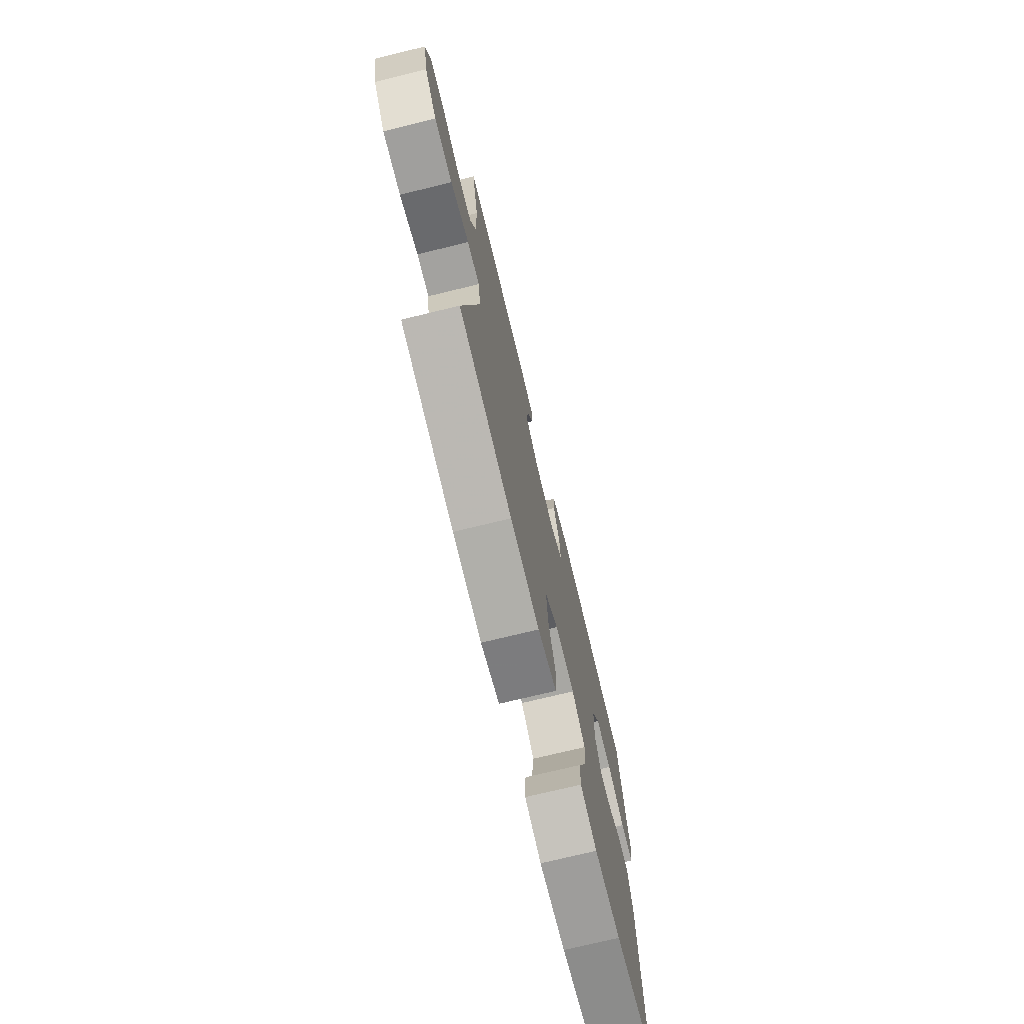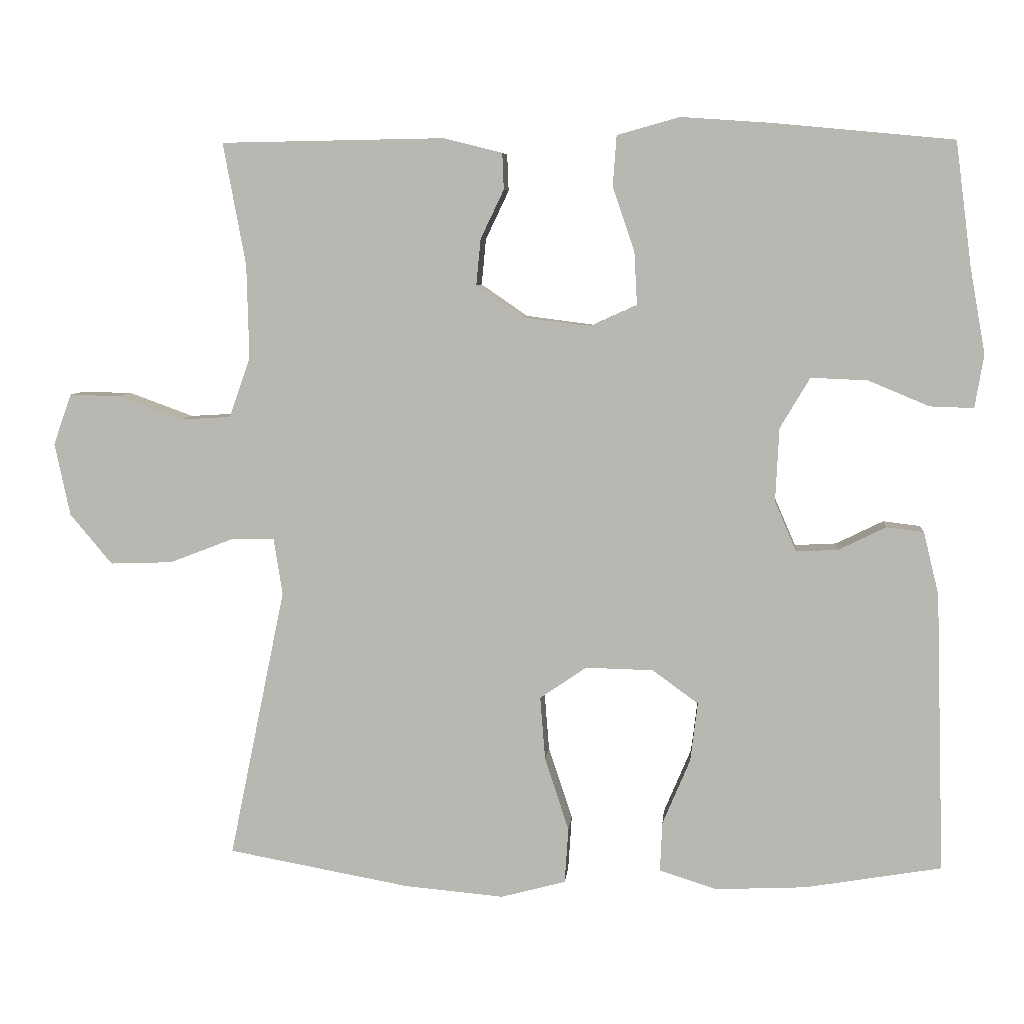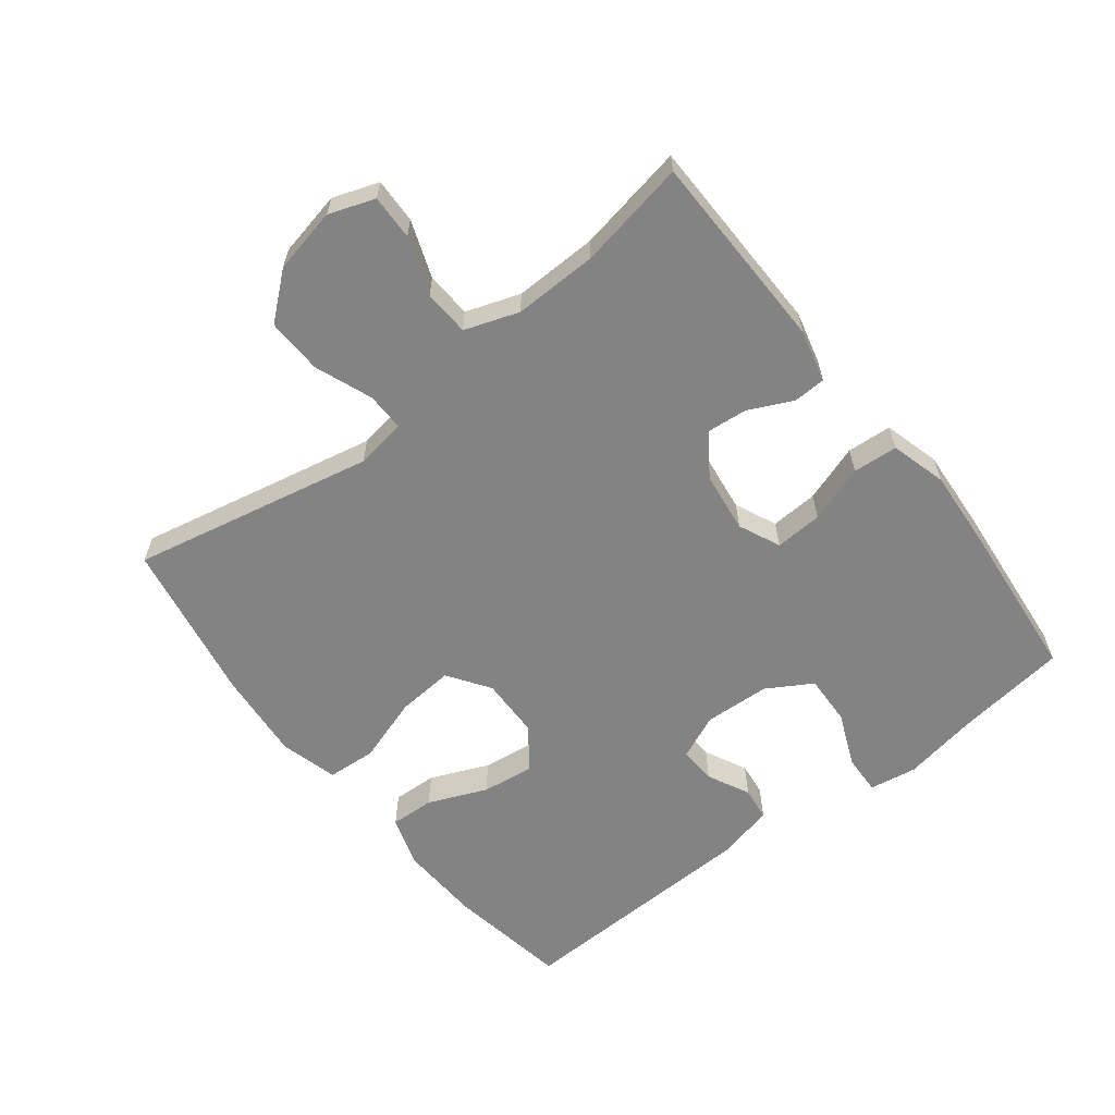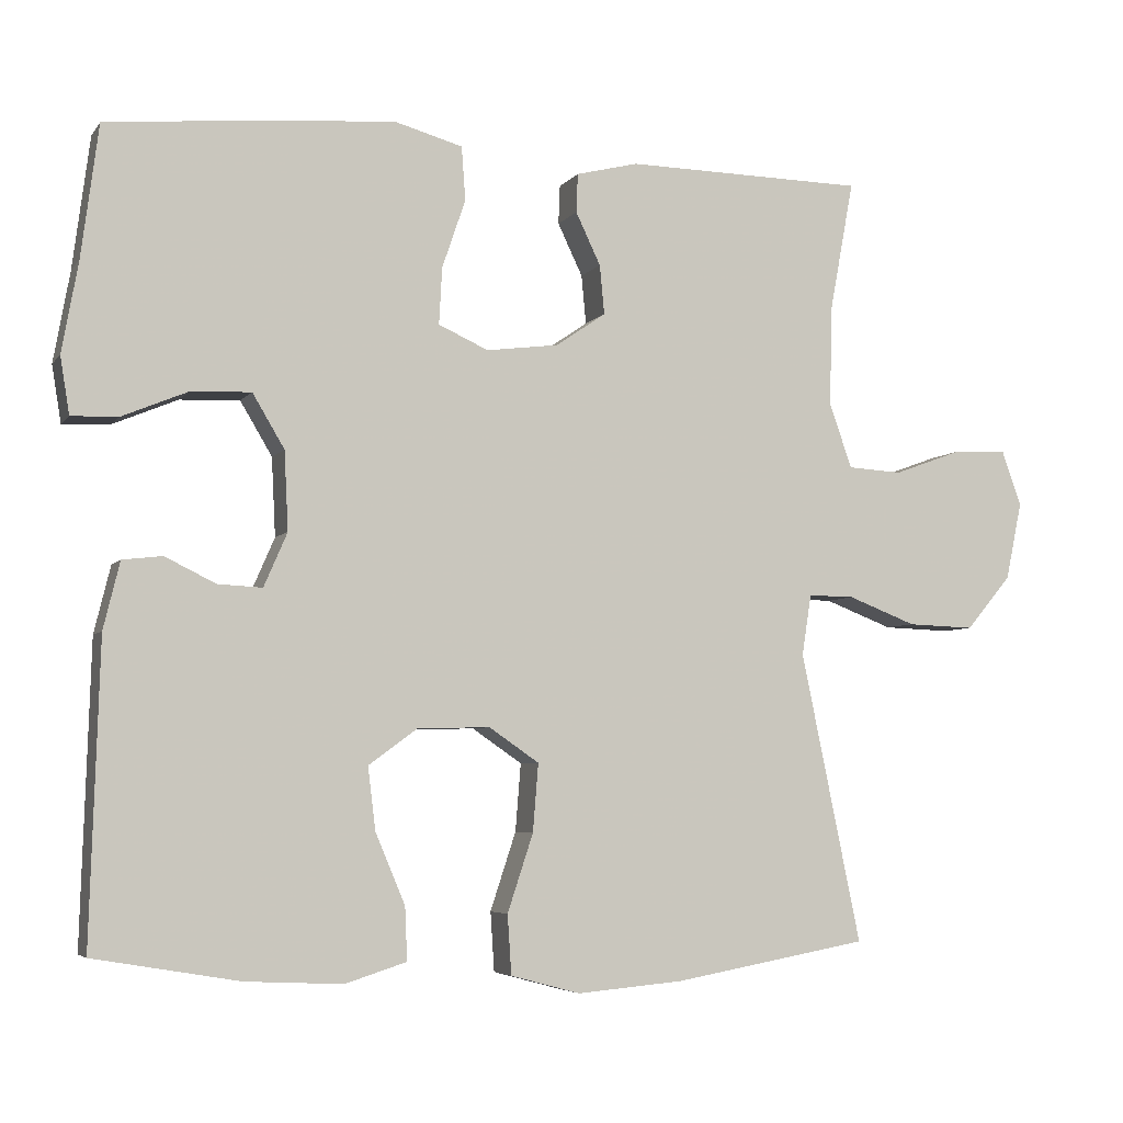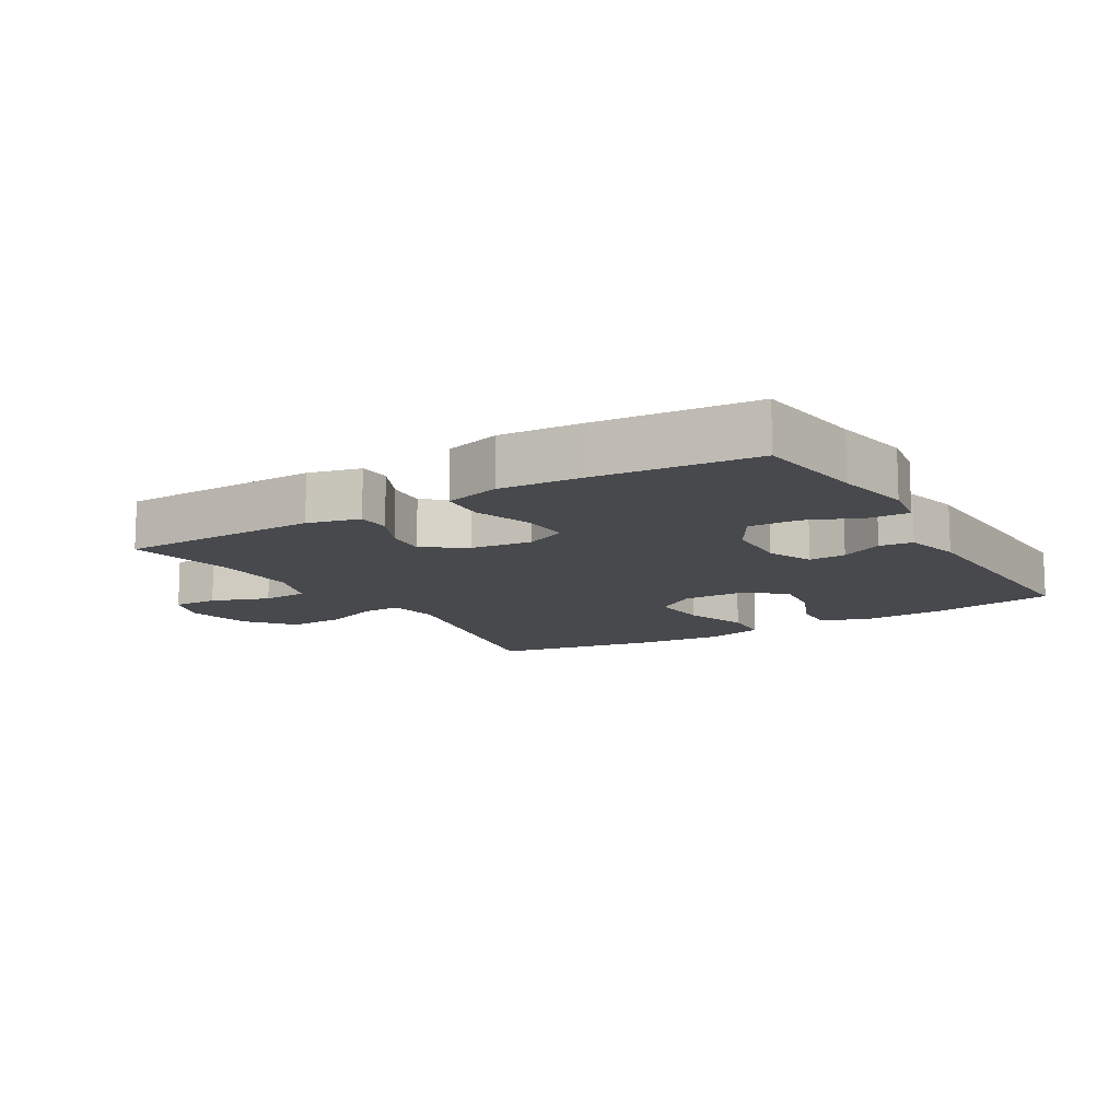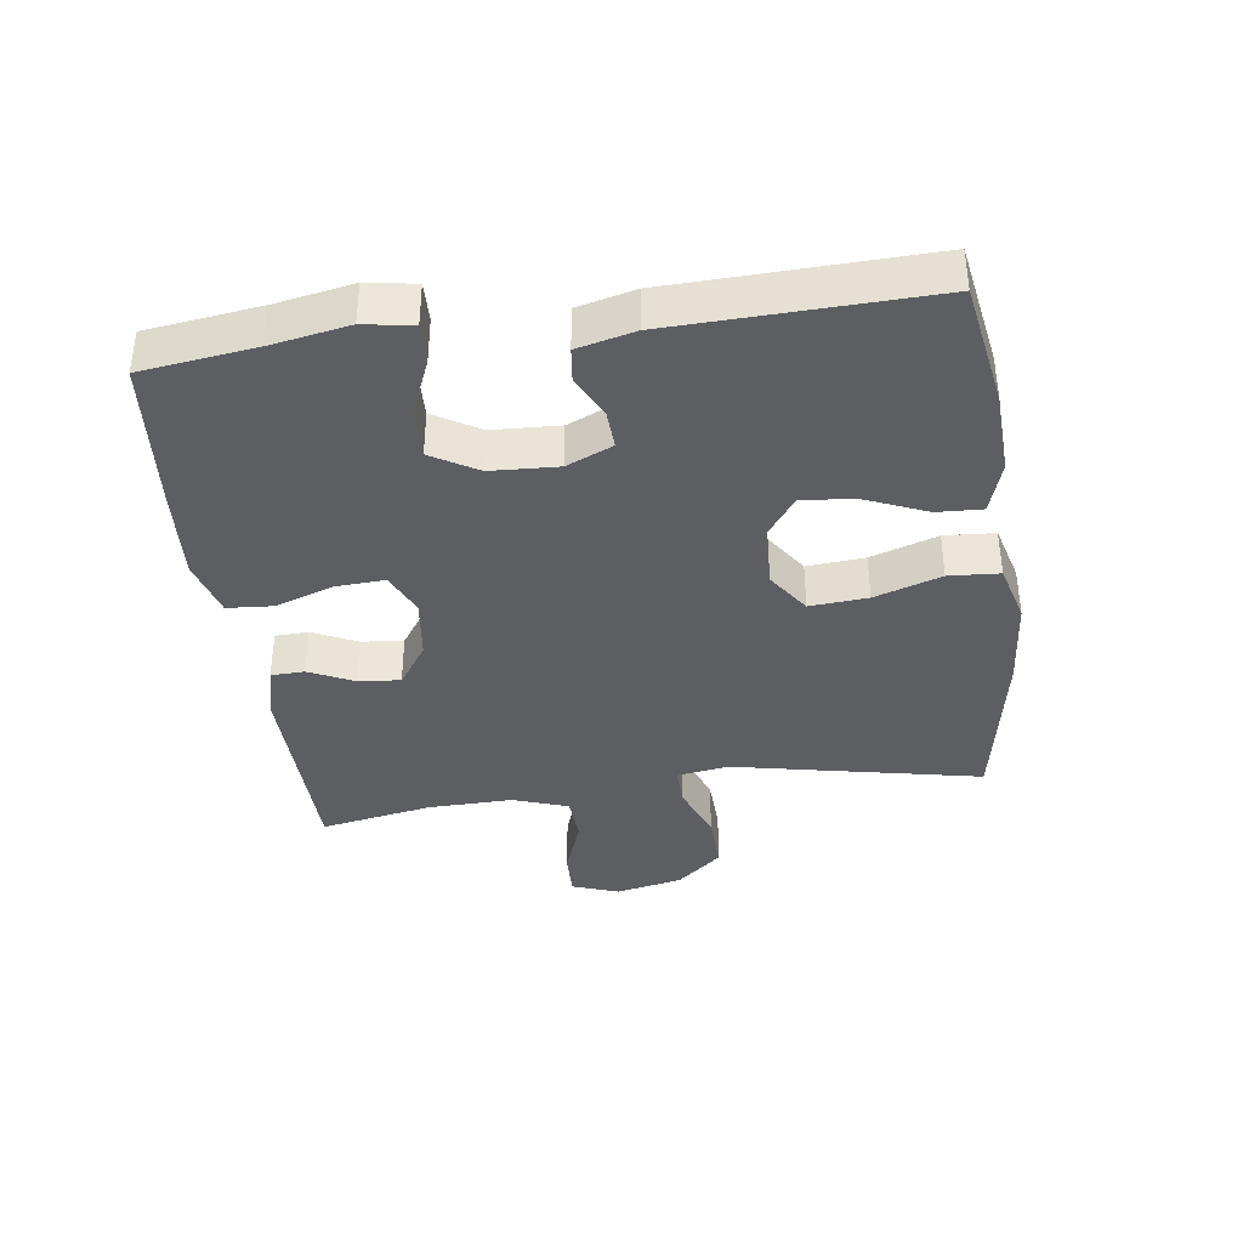
<metadata>
{"format":"obj","ext":"obj","renderer":"f3d","projection":"perspective","resolution":1024,"background":"white","views":[{"elev":-73.3,"azim":-76.3,"up":"+Z"},{"elev":6.5,"azim":5.4,"up":"+Z"},{"elev":-61.2,"azim":-52.1,"up":"+Y"},{"elev":-5.1,"azim":160.8,"up":"+Z"},{"elev":-12.2,"azim":31.0,"up":"+Y"},{"elev":-38.1,"azim":97.8,"up":"+Y"}]}
</metadata>
<code>
v 0.5 0.07 -0.5
v 0.313 0.07 -0.532
v 0.189 0.07 -0.538
v 0.11 0.07 -0.513
v 0.113 0.07 -0.445
v 0.151 0.07 -0.355
v 0.161 0.07 -0.274
v 0.098 0.07 -0.228
v 0.005 0.07 -0.226
v -0.059 0.07 -0.27
v -0.052 0.07 -0.357
v -0.019 0.07 -0.457
v -0.024 0.07 -0.533
v -0.113 0.07 -0.557
v -0.25 0.07 -0.545
v -0.5 0.07 -0.5
v -0.423 0.07 -0.128
v -0.435 0.07 -0.05
v -0.494 0.07 -0.051
v -0.582 0.07 -0.085
v -0.668 0.07 -0.088
v -0.726 0.07 -0.019
v -0.747 0.07 0.081
v -0.722 0.07 0.151
v -0.653 0.07 0.149
v -0.565 0.07 0.117
v -0.495 0.07 0.121
v -0.466 0.07 0.204
v -0.469 0.07 0.332
v -0.5 0.07 0.5
v -0.192 0.07 0.505
v -0.112 0.07 0.485
v -0.11 0.07 0.435
v -0.142 0.07 0.368
v -0.148 0.07 0.305
v -0.084 0.07 0.261
v 0.009 0.07 0.249
v 0.073 0.07 0.278
v 0.069 0.07 0.351
v 0.039 0.07 0.439
v 0.044 0.07 0.508
v 0.13 0.07 0.532
v 0.259 0.07 0.523
v 0.5 0.07 0.5
v 0.522 0.07 0.33
v 0.543 0.07 0.213
v 0.531 0.07 0.14
v 0.471 0.07 0.142
v 0.387 0.07 0.177
v 0.31 0.07 0.18
v 0.269 0.07 0.111
v 0.264 0.07 0.01
v 0.294 0.07 -0.059
v 0.351 0.07 -0.056
v 0.416 0.07 -0.024
v 0.467 0.07 -0.03
v 0.488 0.07 -0.116
v 0.5 0 -0.5
v 0.313 0 -0.532
v 0.189 0 -0.538
v 0.11 0 -0.513
v 0.113 0 -0.445
v 0.151 0 -0.355
v 0.161 0 -0.274
v 0.098 0 -0.228
v 0.005 0 -0.226
v -0.059 0 -0.27
v -0.052 0 -0.357
v -0.019 0 -0.457
v -0.024 0 -0.533
v -0.113 0 -0.557
v -0.25 0 -0.545
v -0.5 0 -0.5
v -0.423 0 -0.128
v -0.435 0 -0.05
v -0.494 0 -0.051
v -0.582 0 -0.085
v -0.668 0 -0.088
v -0.726 0 -0.019
v -0.747 0 0.081
v -0.722 0 0.151
v -0.653 0 0.149
v -0.565 0 0.117
v -0.495 0 0.121
v -0.466 0 0.204
v -0.469 0 0.332
v -0.5 0 0.5
v -0.192 0 0.505
v -0.112 0 0.485
v -0.11 0 0.435
v -0.142 0 0.368
v -0.148 0 0.305
v -0.084 0 0.261
v 0.009 0 0.249
v 0.073 0 0.278
v 0.069 0 0.351
v 0.039 0 0.439
v 0.044 0 0.508
v 0.13 0 0.532
v 0.259 0 0.523
v 0.5 0 0.5
v 0.522 0 0.33
v 0.543 0 0.213
v 0.531 0 0.14
v 0.471 0 0.142
v 0.387 0 0.177
v 0.31 0 0.18
v 0.269 0 0.111
v 0.264 0 0.01
v 0.294 0 -0.059
v 0.351 0 -0.056
v 0.416 0 -0.024
v 0.467 0 -0.03
v 0.488 0 -0.116
f 4 5 6
f 3 4 6
f 2 3 6
f 1 2 6
f 57 1 6
f 56 57 6
f 55 56 6
f 54 55 6
f 53 54 6 7
f 52 53 7 8
f 51 52 8 9
f 50 51 9 10
f 47 48 49
f 46 47 49
f 45 46 49
f 45 49 50
f 44 45 50
f 43 44 50
f 42 43 50
f 41 42 50
f 40 41 50
f 39 40 50
f 38 39 50
f 37 38 50 10
f 32 33 34
f 31 32 34
f 30 31 34
f 29 30 34
f 28 29 34 35
f 27 28 35 36
f 24 25 26
f 23 24 26
f 22 23 26
f 21 22 26
f 20 21 26
f 19 20 26
f 18 19 26 27
f 15 16 17
f 14 15 17
f 13 14 17
f 12 13 17
f 11 12 17
f 10 11 17 18
f 27 36 37
f 18 27 37
f 10 18 37
f 63 62 61
f 63 61 60
f 63 60 59
f 63 59 58
f 63 58 114
f 63 114 113
f 63 113 112
f 63 112 111
f 64 63 111 110
f 65 64 110 109
f 66 65 109 108
f 67 66 108 107
f 106 105 104
f 106 104 103
f 106 103 102
f 107 106 102
f 107 102 101
f 107 101 100
f 107 100 99
f 107 99 98
f 107 98 97
f 107 97 96
f 107 96 95
f 67 107 95 94
f 91 90 89
f 91 89 88
f 91 88 87
f 91 87 86
f 92 91 86 85
f 93 92 85 84
f 83 82 81
f 83 81 80
f 83 80 79
f 83 79 78
f 83 78 77
f 83 77 76
f 84 83 76 75
f 74 73 72
f 74 72 71
f 74 71 70
f 74 70 69
f 74 69 68
f 75 74 68 67
f 94 93 84
f 94 84 75
f 94 75 67
f 1 58 59 2
f 2 59 60 3
f 3 60 61 4
f 4 61 62 5
f 5 62 63 6
f 6 63 64 7
f 7 64 65 8
f 8 65 66 9
f 9 66 67 10
f 10 67 68 11
f 11 68 69 12
f 12 69 70 13
f 13 70 71 14
f 14 71 72 15
f 15 72 73 16
f 16 73 74 17
f 17 74 75 18
f 18 75 76 19
f 19 76 77 20
f 20 77 78 21
f 21 78 79 22
f 22 79 80 23
f 23 80 81 24
f 24 81 82 25
f 25 82 83 26
f 26 83 84 27
f 27 84 85 28
f 28 85 86 29
f 29 86 87 30
f 30 87 88 31
f 31 88 89 32
f 32 89 90 33
f 33 90 91 34
f 34 91 92 35
f 35 92 93 36
f 36 93 94 37
f 37 94 95 38
f 38 95 96 39
f 39 96 97 40
f 40 97 98 41
f 41 98 99 42
f 42 99 100 43
f 43 100 101 44
f 44 101 102 45
f 45 102 103 46
f 46 103 104 47
f 47 104 105 48
f 48 105 106 49
f 49 106 107 50
f 50 107 108 51
f 51 108 109 52
f 52 109 110 53
f 53 110 111 54
f 54 111 112 55
f 55 112 113 56
f 56 113 114 57
f 57 114 58 1

</code>
